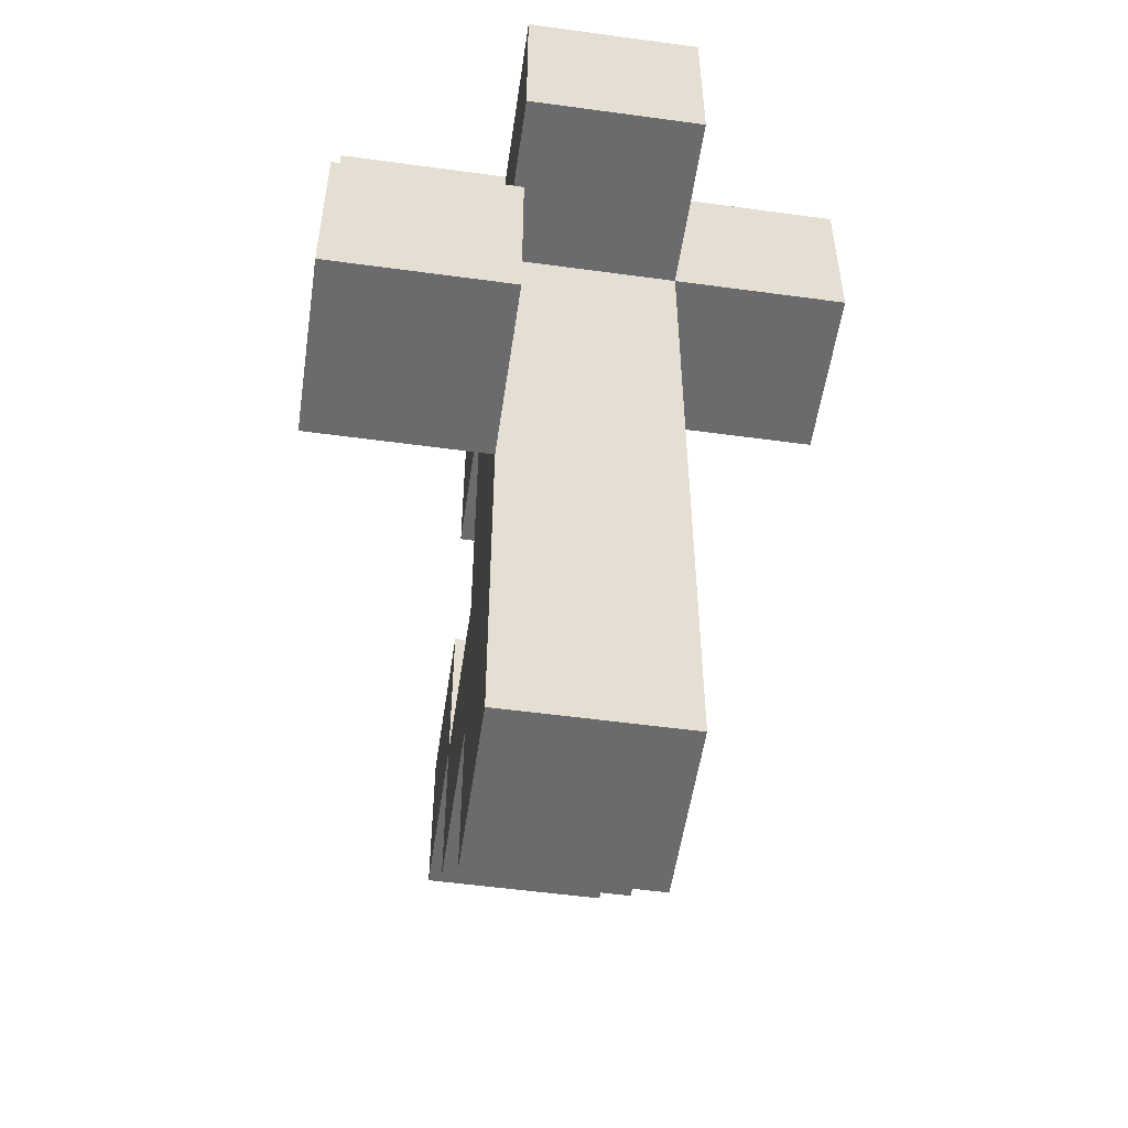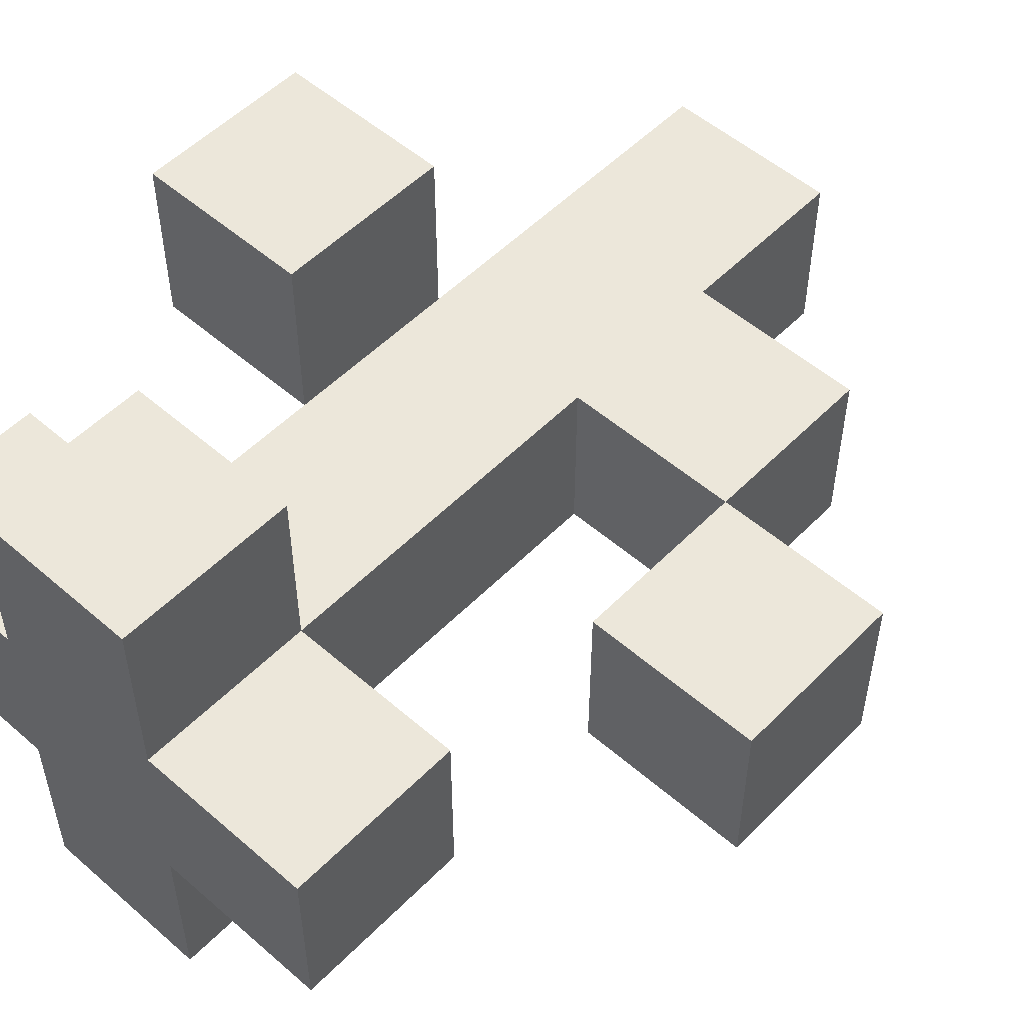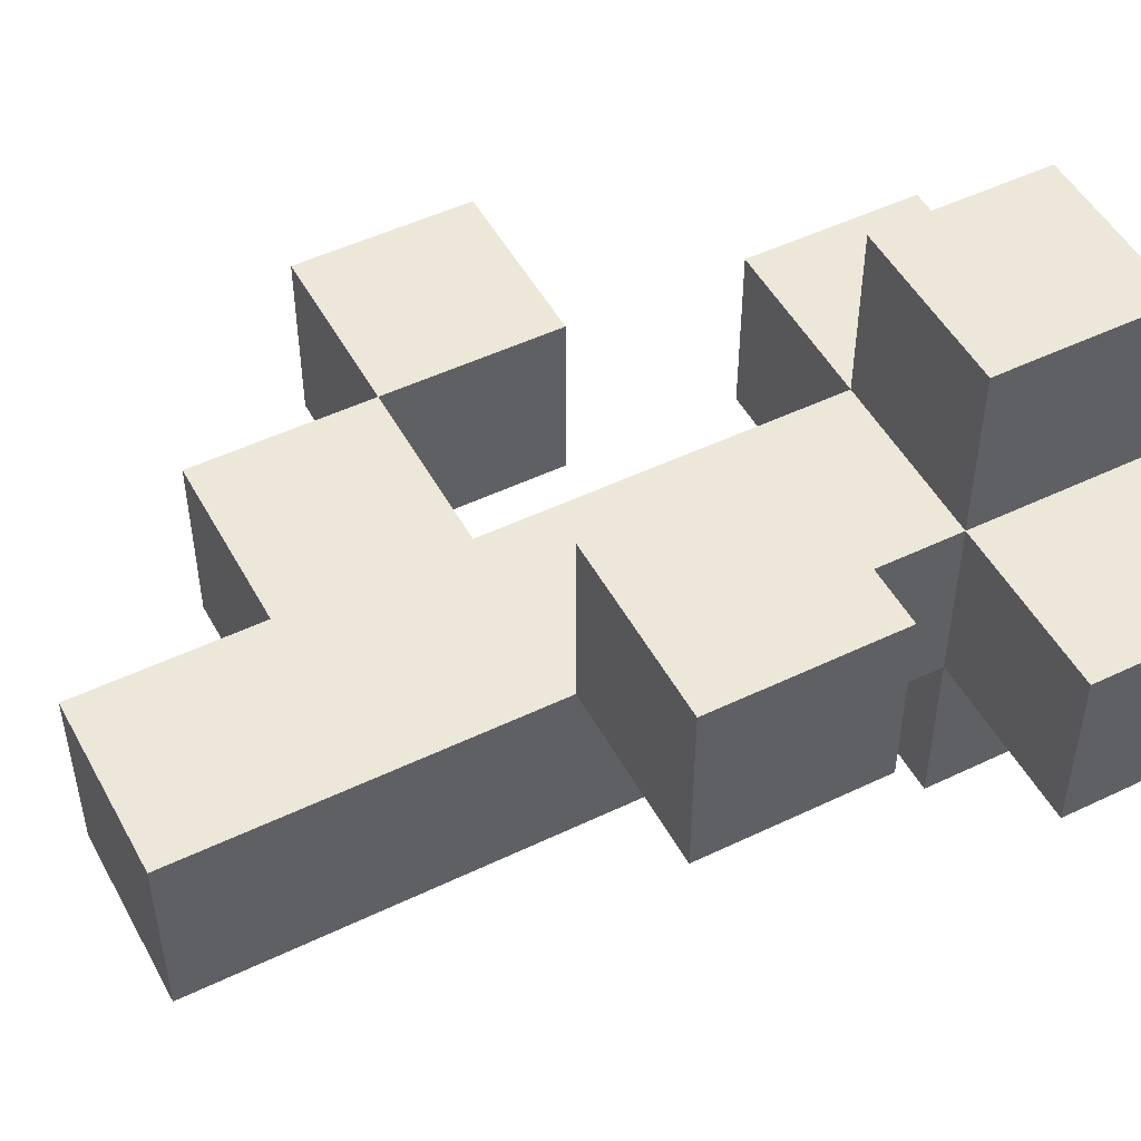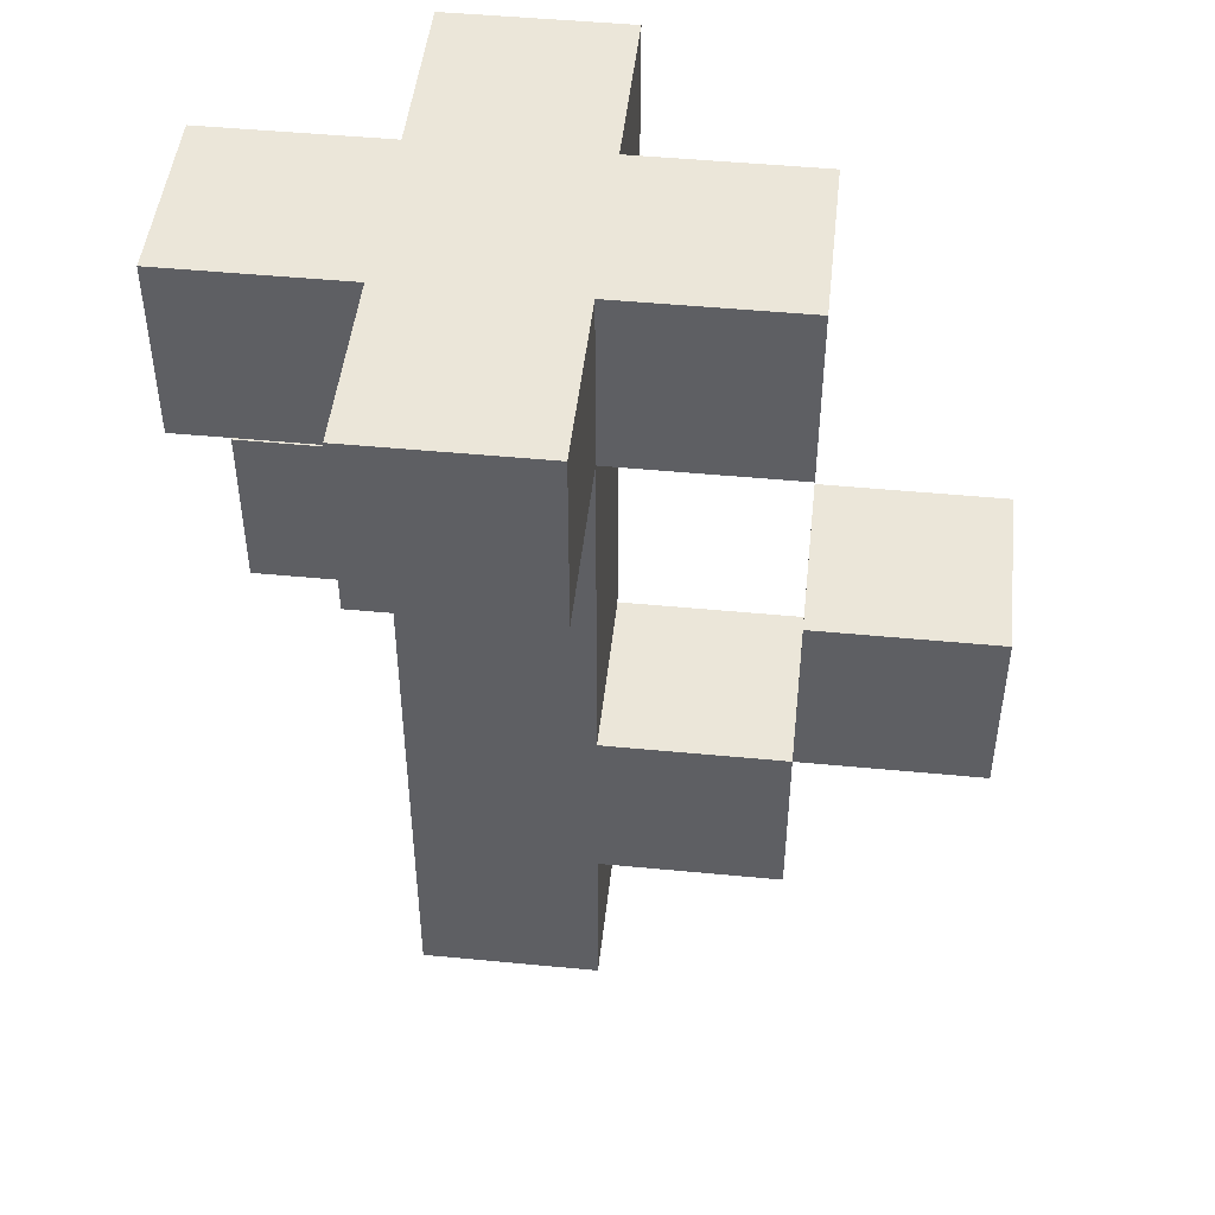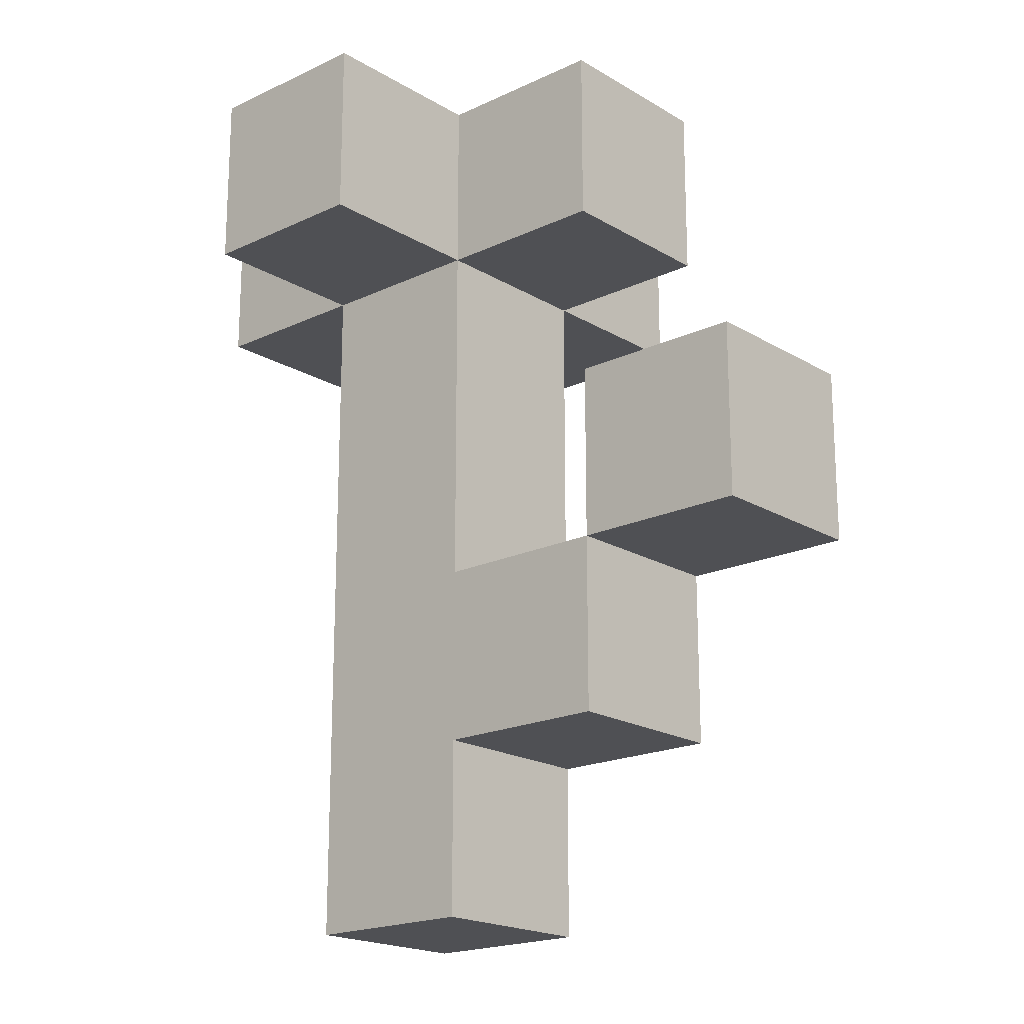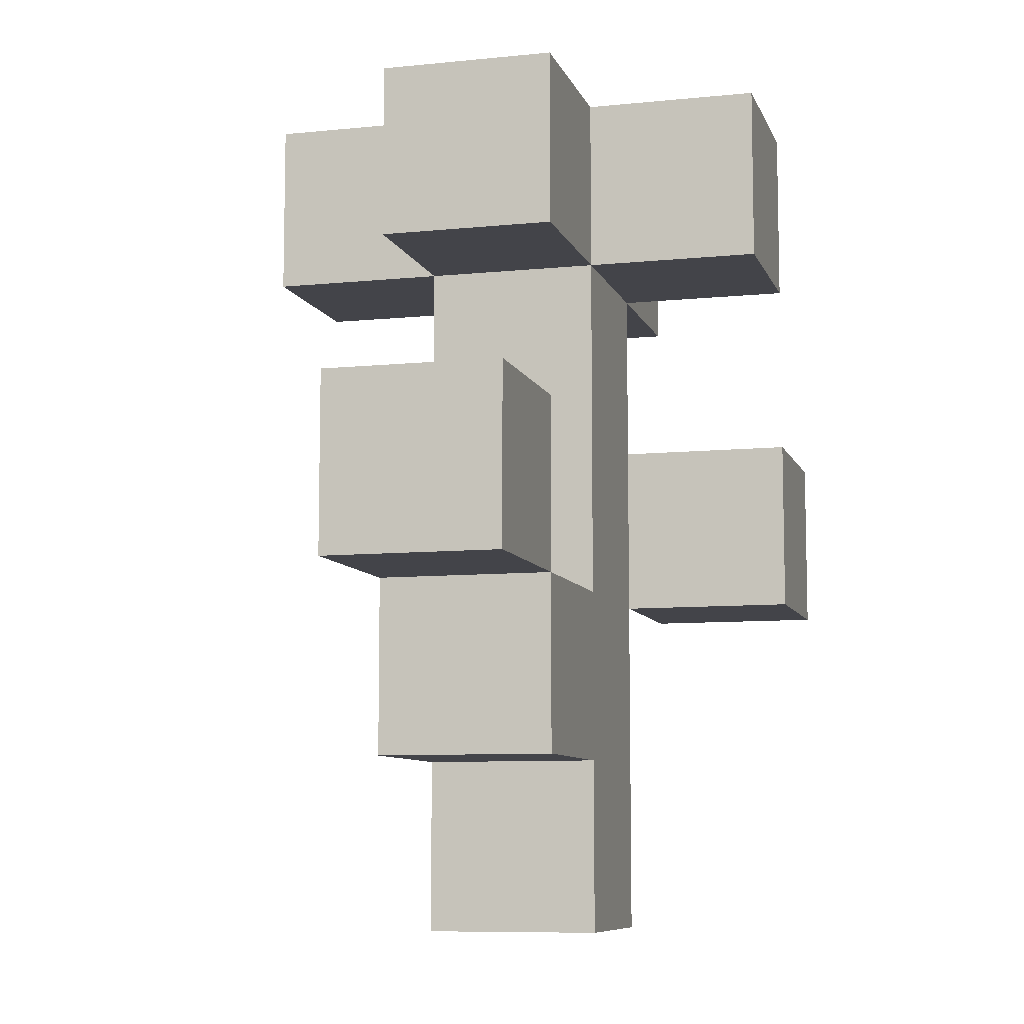
<metadata>
{"format":"obj","ext":"obj","renderer":"f3d","projection":"perspective","resolution":1024,"background":"white","views":[{"elev":-53.5,"azim":81.7,"up":"+Y"},{"elev":52.9,"azim":-137.1,"up":"+Z"},{"elev":50.0,"azim":62.2,"up":"+Z"},{"elev":47.5,"azim":-173.8,"up":"+Y"},{"elev":-19.2,"azim":-138.3,"up":"+Y"},{"elev":-8.5,"azim":-74.6,"up":"+Y"}]}
</metadata>
<code>
g fleur2
v -2 2 0.5
v -2 2 -0.5
v -2 3 0.5
v -2 3 -0.5
v -1 1 0.5
v -1 1 -0.5
v -1 2 0.5
v -1 2 -0.5
v -1 4 0.5
v -1 4 -0.5
v -1 5 0.5
v -1 5 -0.5
v 0 0 0.5
v 0 0 -0.5
v 0 1 0.5
v 0 1 -0.5
v 0 2 0.5
v 0 2 -0.5
v 0 4 1.5
v 0 4 0.5
v 0 4 -0.5
v 0 4 -1.5
v 0 5 1.5
v 0 5 0.5
v 0 5 -0.5
v 0 5 -1.5
v 1 2 1.5
v 1 2 0.5
v 1 3 1.5
v 1 3 0.5
v -1 2 0.5
v -1 2 -0.5
v -1 3 0.5
v -1 3 -0.5
v 1 0 0.5
v 1 0 -0.5
v 1 2 0.5
v 1 3 0.5
v 1 4 1.5
v 1 4 0.5
v 1 4 -0.5
v 1 4 -1.5
v 1 5 1.5
v 1 5 0.5
v 1 5 -0.5
v 1 5 -1.5
v 2 2 1.5
v 2 2 0.5
v 2 3 1.5
v 2 3 0.5
v 2 4 0.5
v 2 4 -0.5
v 2 5 0.5
v 2 5 -0.5
v 0 4 1.5
v 0 5 1.5
v 1 2 1.5
v 1 3 1.5
v 1 4 1.5
v 1 5 1.5
v 2 2 1.5
v 2 3 1.5
v -2 2 0.5
v -2 3 0.5
v -1 1 0.5
v -1 2 0.5
v -1 3 0.5
v -1 4 0.5
v -1 5 0.5
v 0 0 0.5
v 0 1 0.5
v 0 2 0.5
v 0 4 0.5
v 0 5 0.5
v 1 0 0.5
v 1 2 0.5
v 1 3 0.5
v 1 4 0.5
v 1 5 0.5
v 2 4 0.5
v 2 5 0.5
v 1 2 0.5
v 1 3 0.5
v 2 2 0.5
v 2 3 0.5
v -2 2 -0.5
v -2 3 -0.5
v -1 1 -0.5
v -1 2 -0.5
v -1 3 -0.5
v -1 4 -0.5
v -1 5 -0.5
v 0 0 -0.5
v 0 1 -0.5
v 0 2 -0.5
v 0 4 -0.5
v 0 5 -0.5
v 1 0 -0.5
v 1 4 -0.5
v 1 5 -0.5
v 2 4 -0.5
v 2 5 -0.5
v 0 4 -1.5
v 0 5 -1.5
v 1 4 -1.5
v 1 5 -1.5
v 0 0 0.5
v 1 0 0.5
v 0 0 -0.5
v 1 0 -0.5
v -1 1 0.5
v 0 1 0.5
v -1 1 -0.5
v 0 1 -0.5
v 1 2 1.5
v 2 2 1.5
v -2 2 0.5
v -1 2 0.5
v 1 2 0.5
v 2 2 0.5
v -2 2 -0.5
v -1 2 -0.5
v 0 4 1.5
v 1 4 1.5
v -1 4 0.5
v 0 4 0.5
v 1 4 0.5
v 2 4 0.5
v -1 4 -0.5
v 0 4 -0.5
v 1 4 -0.5
v 2 4 -0.5
v 0 4 -1.5
v 1 4 -1.5
v -1 2 0.5
v 0 2 0.5
v -1 2 -0.5
v 0 2 -0.5
v 1 3 1.5
v 2 3 1.5
v -2 3 0.5
v -1 3 0.5
v 1 3 0.5
v 2 3 0.5
v -2 3 -0.5
v -1 3 -0.5
v 0 5 1.5
v 1 5 1.5
v -1 5 0.5
v 0 5 0.5
v 1 5 0.5
v 2 5 0.5
v -1 5 -0.5
v 0 5 -0.5
v 1 5 -0.5
v 2 5 -0.5
v 0 5 -1.5
v 1 5 -1.5
f 3 2 1
f 4 2 3
f 7 6 5
f 8 6 7
f 11 10 9
f 12 10 11
f 15 14 13
f 16 14 15
f 20 18 17
f 21 18 20
f 23 20 19
f 24 20 23
f 25 22 21
f 26 22 25
f 29 28 27
f 30 28 29
f 31 32 33
f 33 32 34
f 35 36 37
f 37 36 38
f 38 36 40
f 40 36 41
f 39 40 43
f 43 40 44
f 41 42 45
f 45 42 46
f 47 48 49
f 49 48 50
f 51 52 53
f 53 52 54
f 59 56 55
f 60 56 59
f 61 58 57
f 62 58 61
f 66 64 63
f 67 64 66
f 71 66 65
f 72 66 71
f 73 69 68
f 74 69 73
f 75 72 71
f 75 71 70
f 75 73 72
f 76 73 75
f 77 73 76
f 78 73 77
f 80 79 78
f 81 79 80
f 82 83 84
f 84 83 85
f 86 87 89
f 89 87 90
f 88 89 94
f 94 89 95
f 91 92 96
f 96 92 97
f 94 95 98
f 93 94 98
f 95 96 98
f 98 96 99
f 99 100 101
f 101 100 102
f 103 104 105
f 105 104 106
f 109 108 107
f 110 108 109
f 113 112 111
f 114 112 113
f 119 116 115
f 120 116 119
f 121 118 117
f 122 118 121
f 126 124 123
f 127 124 126
f 129 126 125
f 130 126 129
f 131 128 127
f 132 128 131
f 133 131 130
f 134 131 133
f 135 136 137
f 137 136 138
f 139 140 143
f 143 140 144
f 141 142 145
f 145 142 146
f 147 148 150
f 150 148 151
f 149 150 153
f 150 151 154
f 153 150 154
f 151 152 155
f 154 151 155
f 155 152 156
f 154 155 157
f 157 155 158

</code>
